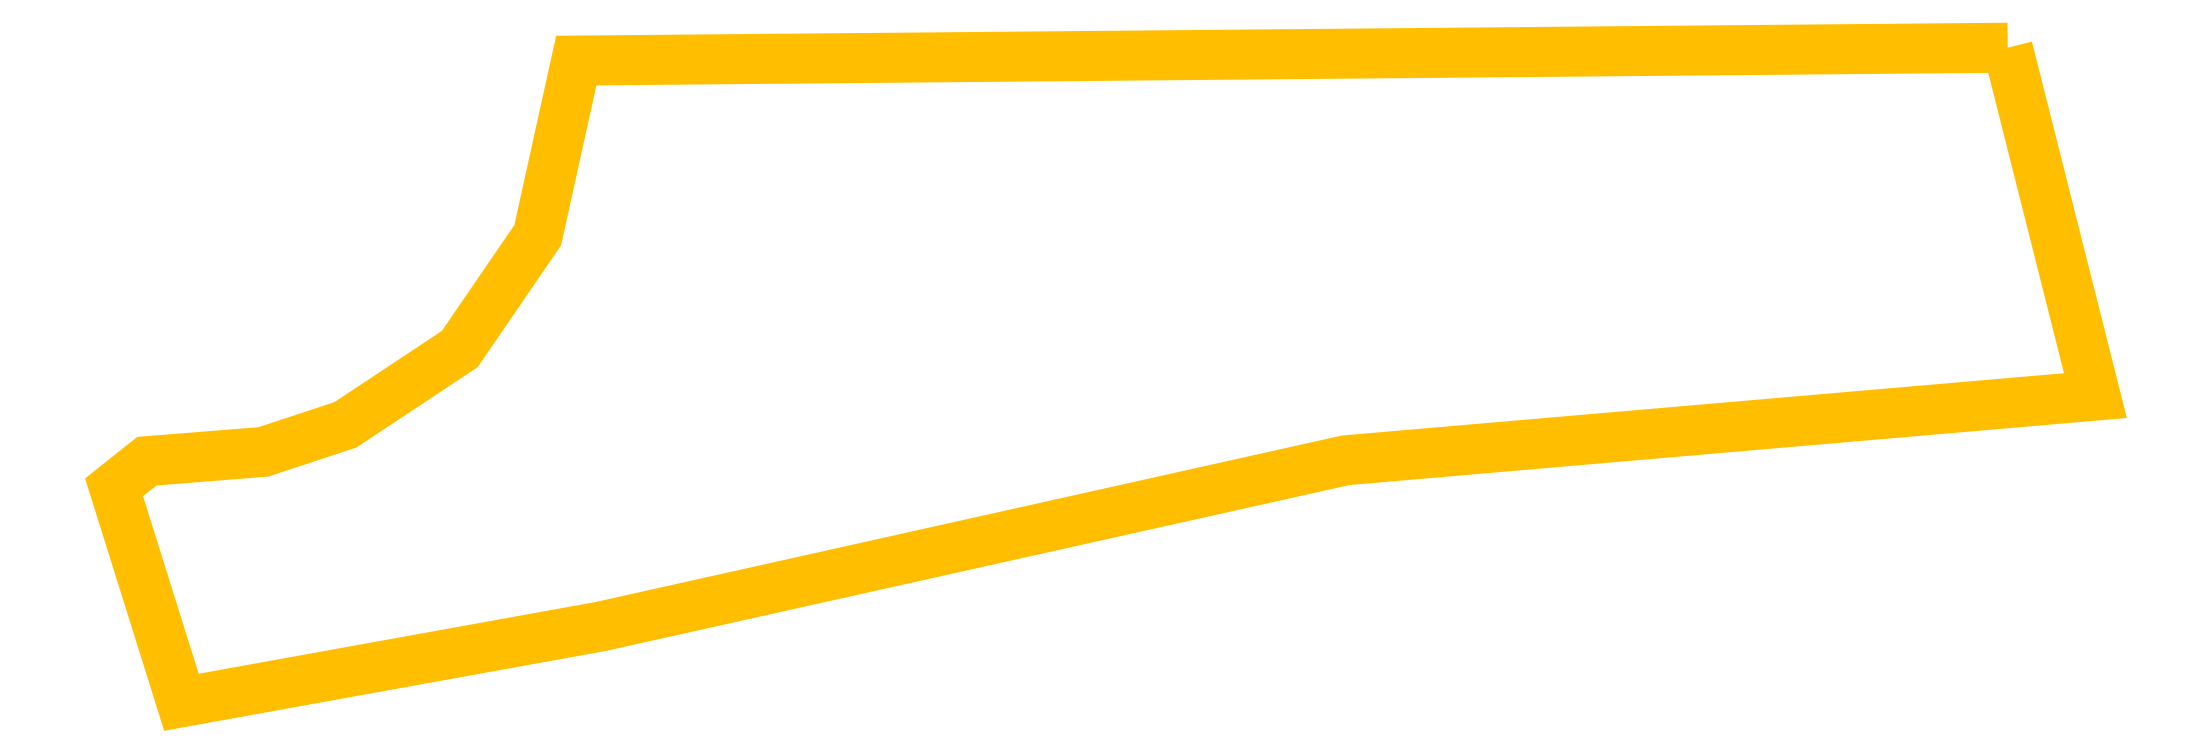
<metadata>
{"format":"dxf","ext":"dxf","renderer":"ezdxf+matplotlib","layout":"modelspace","background":"white","min_lineweight":24,"dpi":150}
</metadata>
<code>
0
SECTION
2
ENTITIES
0
LWPOLYLINE
90
13
70
1
10
4273
20
0
30
0
10
4471
20
-785
30
0
10
2779
20
-931
30
0
10
1098
20
-1306
30
0
10
152
20
-1477
30
0
10
0
20
-992
30
0
10
74
20
-933
30
0
10
337
20
-912
30
0
10
522
20
-851
30
0
10
780
20
-680
30
0
10
956
20
-423
30
0
10
1043
20
-29
30
0
10
4273
20
0
30
0
0
ENDSEC
0
EOF

</code>
